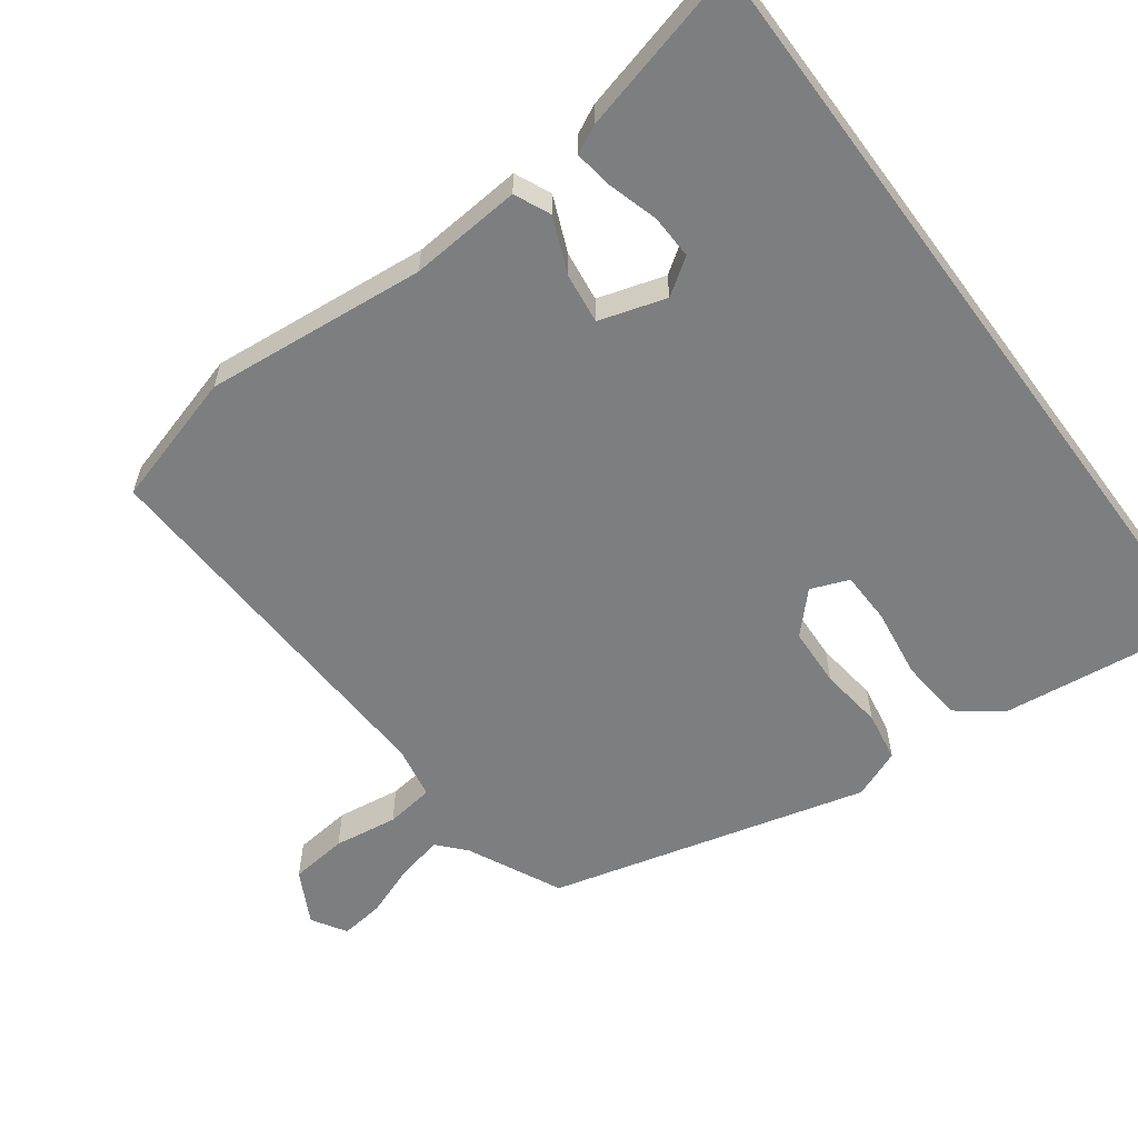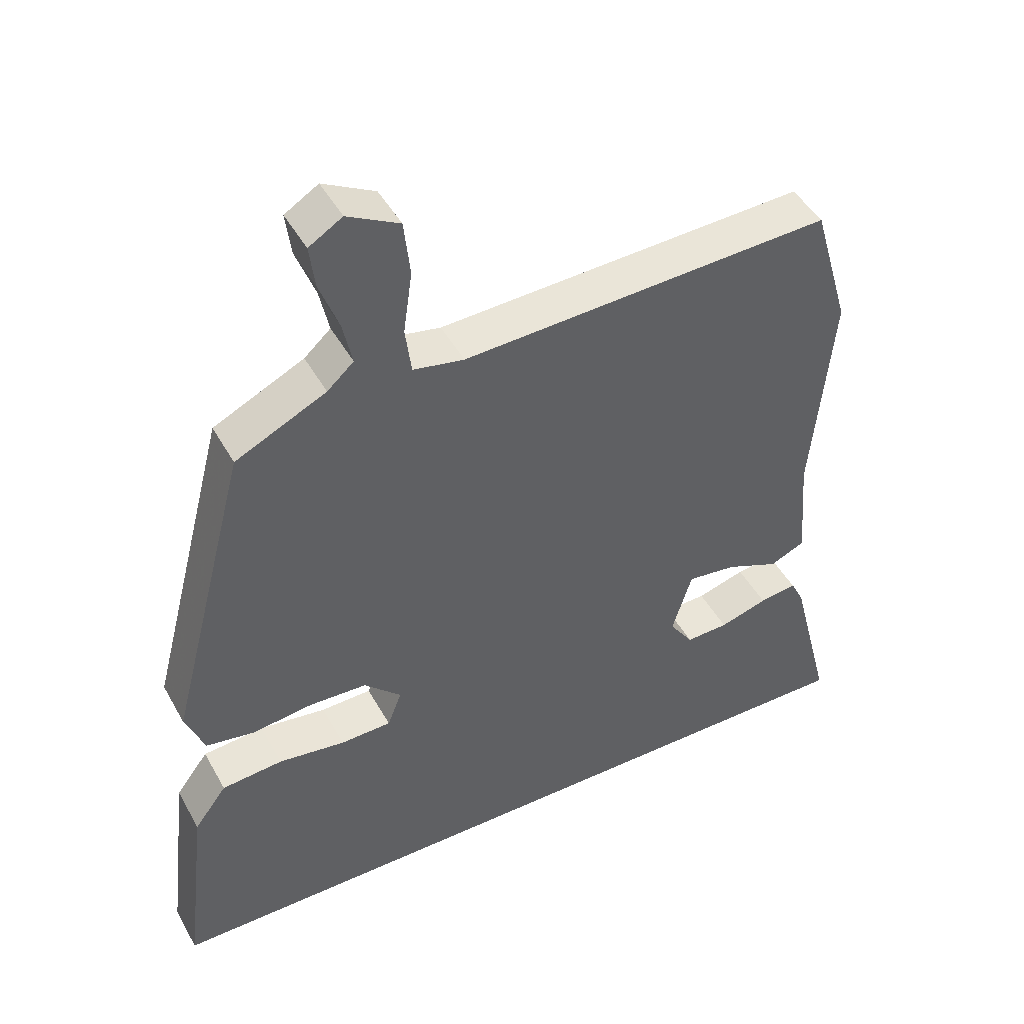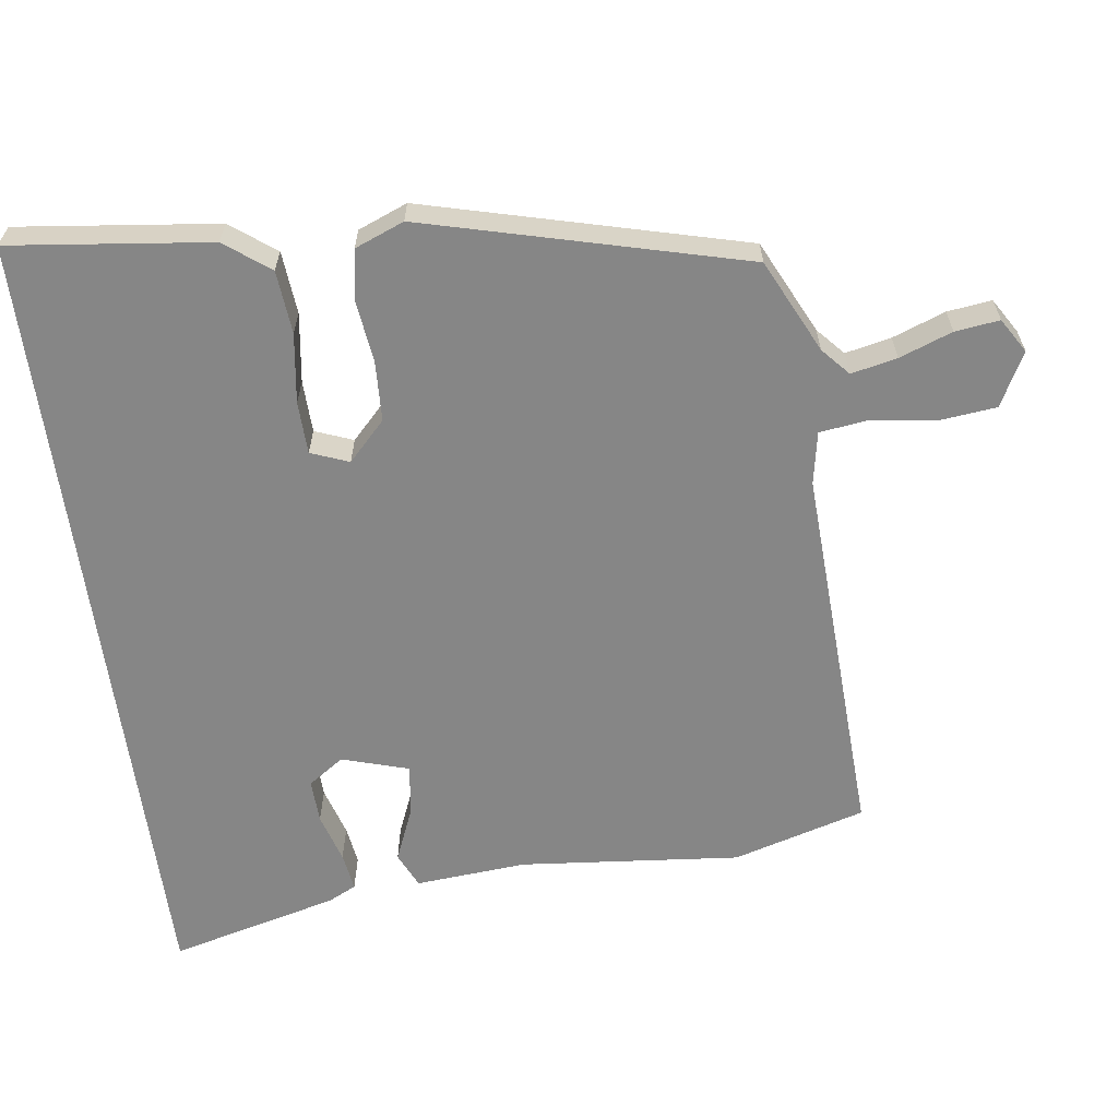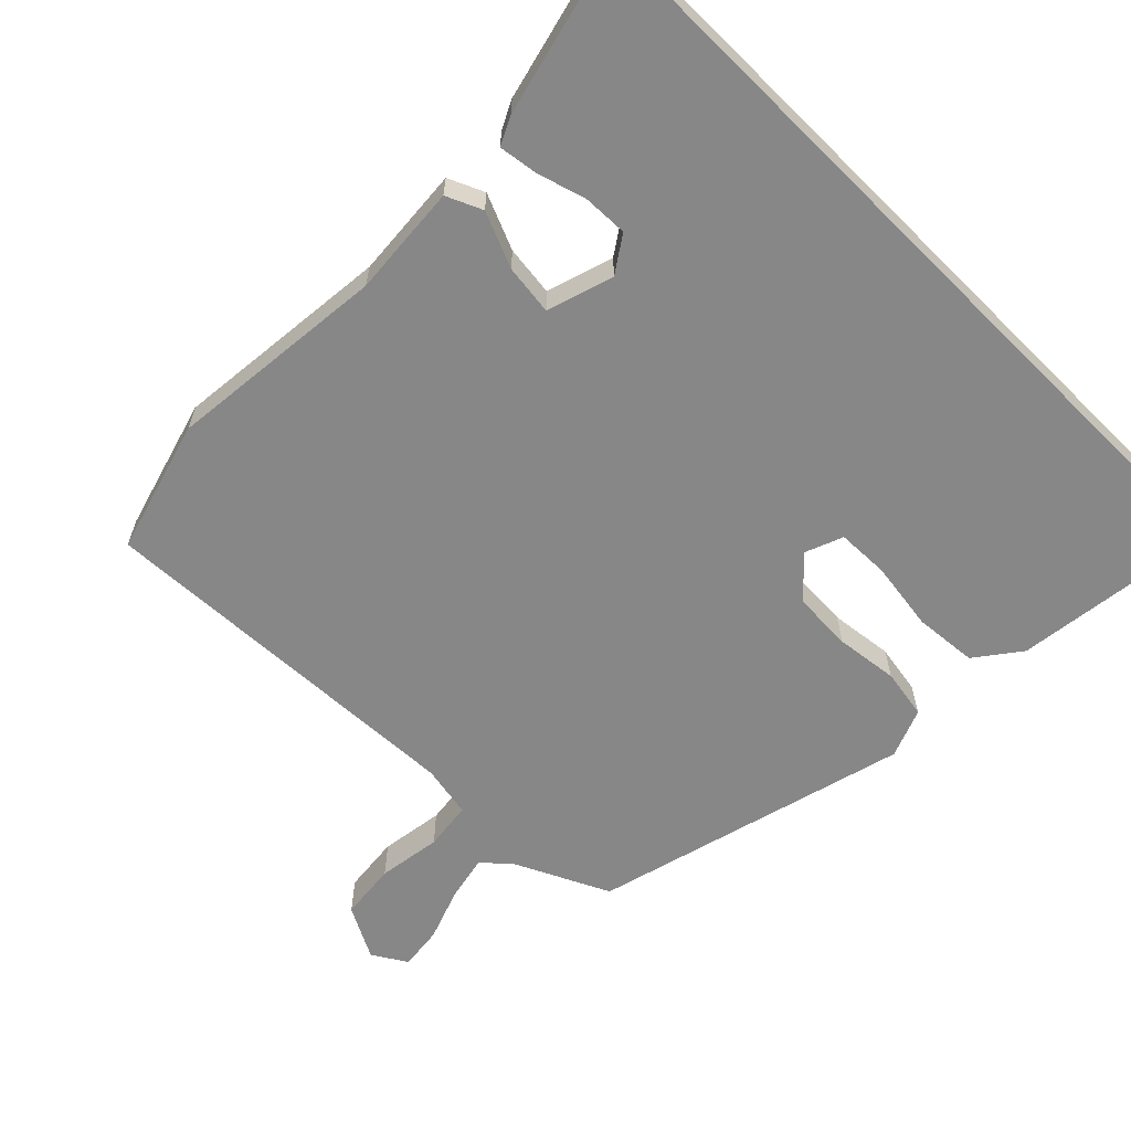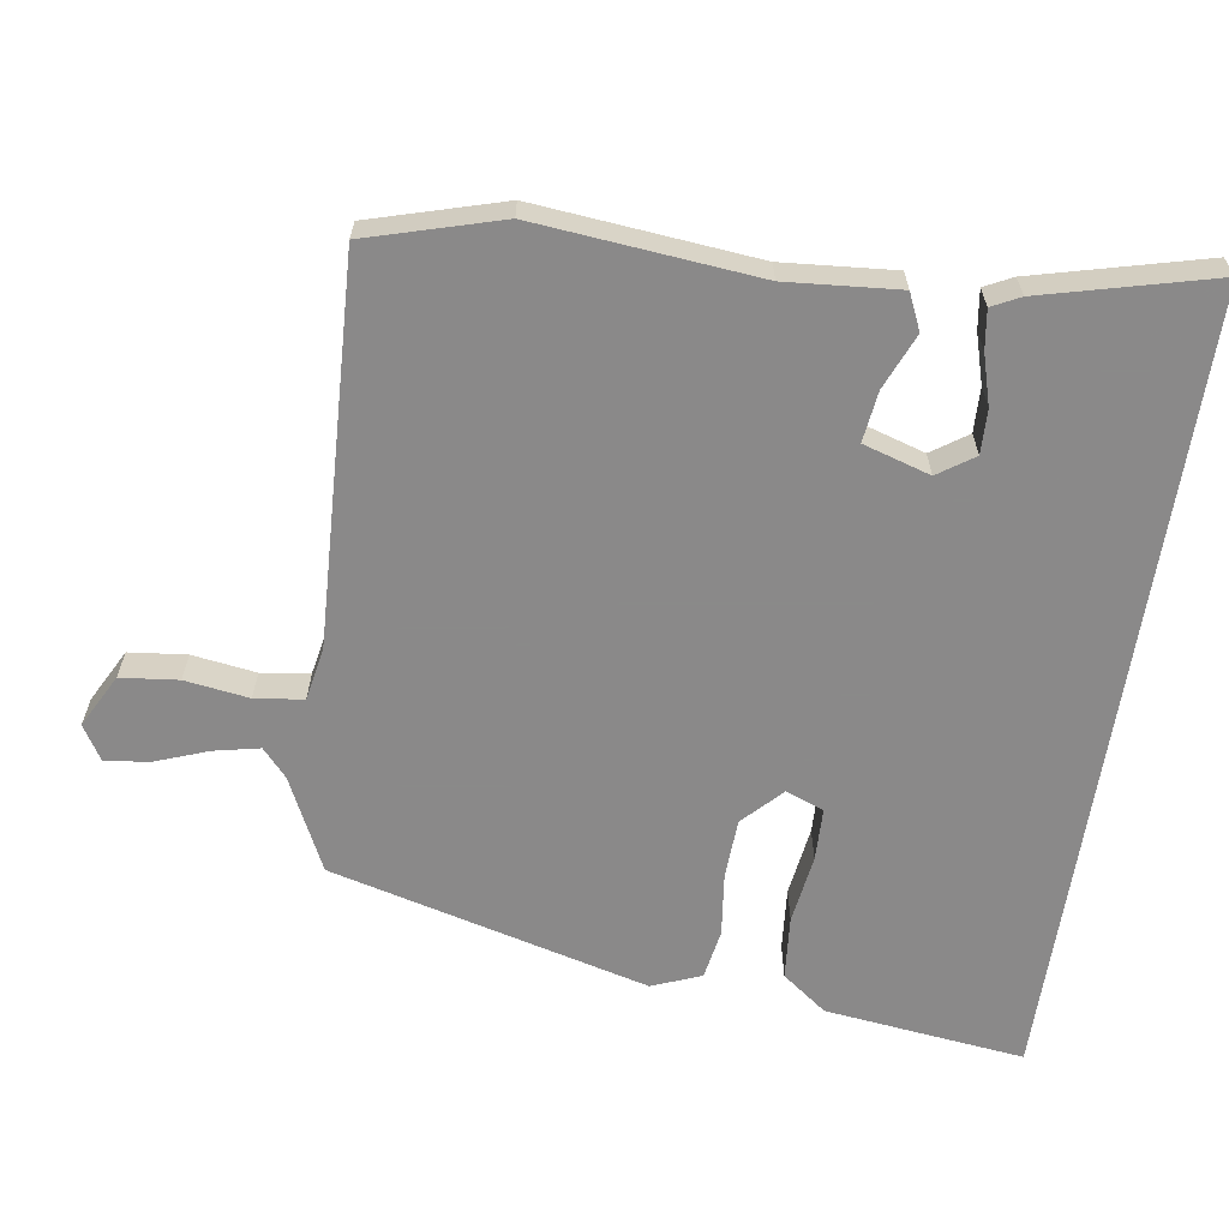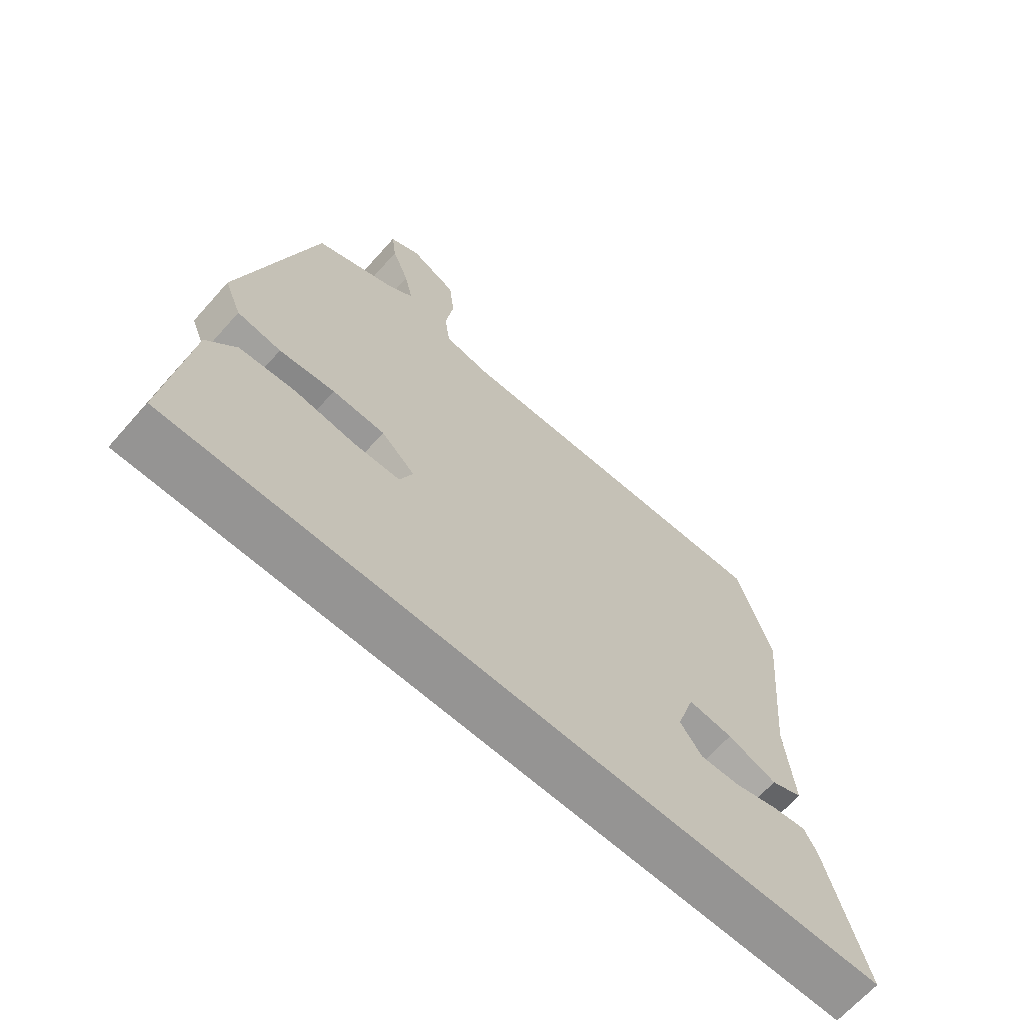
<metadata>
{"format":"obj","ext":"obj","renderer":"f3d","projection":"perspective","resolution":1024,"background":"white","views":[{"elev":-59.3,"azim":126.4,"up":"+Y"},{"elev":46.2,"azim":-27.7,"up":"+Z"},{"elev":-62.1,"azim":-82.3,"up":"+Y"},{"elev":-62.5,"azim":135.1,"up":"+Y"},{"elev":-63.3,"azim":81.3,"up":"+Y"},{"elev":-67.2,"azim":-41.8,"up":"+Z"}]}
</metadata>
<code>
v -0.384 0.07 0.48
v -0.251 0.07 0.544
v -0.212 0.07 0.579
v -0.226 0.07 0.644
v -0.254 0.07 0.719
v -0.262 0.07 0.782
v -0.213 0.07 0.812
v -0.137 0.07 0.772
v -0.128 0.07 0.69
v -0.141 0.07 0.599
v -0.132 0.07 0.53
v -0.057 0.07 0.516
v 0.488 0.07 0.541
v 0.543 0.07 0.352
v 0.513 0.07 0.037
v 0.526 0.07 -0.122
v 0.475 0.07 -0.145
v 0.396 0.07 -0.112
v 0.324 0.07 -0.103
v 0.295 0.07 -0.198
v 0.33 0.07 -0.249
v 0.393 0.07 -0.247
v 0.464 0.07 -0.226
v 0.519 0.07 -0.218
v 0.539 0.07 -0.258
v 0.601 0.07 -0.5
v -0.54 0.07 -0.5
v -0.506 0.07 -0.215
v -0.458 0.07 -0.151
v -0.368 0.07 -0.143
v -0.269 0.07 -0.157
v -0.194 0.07 -0.155
v -0.173 0.07 -0.101
v -0.228 0.07 -0.048
v -0.313 0.07 -0.044
v -0.403 0.07 -0.055
v -0.474 0.07 -0.043
v -0.502 0.07 0.027
v -0.384 0 0.48
v -0.251 0 0.544
v -0.212 0 0.579
v -0.226 0 0.644
v -0.254 0 0.719
v -0.262 0 0.782
v -0.213 0 0.812
v -0.137 0 0.772
v -0.128 0 0.69
v -0.141 0 0.599
v -0.132 0 0.53
v -0.057 0 0.516
v 0.488 0 0.541
v 0.543 0 0.352
v 0.513 0 0.037
v 0.526 0 -0.122
v 0.475 0 -0.145
v 0.396 0 -0.112
v 0.324 0 -0.103
v 0.295 0 -0.198
v 0.33 0 -0.249
v 0.393 0 -0.247
v 0.464 0 -0.226
v 0.519 0 -0.218
v 0.539 0 -0.258
v 0.601 0 -0.5
v -0.54 0 -0.5
v -0.506 0 -0.215
v -0.458 0 -0.151
v -0.368 0 -0.143
v -0.269 0 -0.157
v -0.194 0 -0.155
v -0.173 0 -0.101
v -0.228 0 -0.048
v -0.313 0 -0.044
v -0.403 0 -0.055
v -0.474 0 -0.043
v -0.502 0 0.027
f 38 1 2
f 37 38 2
f 36 37 2
f 35 36 2
f 34 35 2 3
f 33 34 3
f 29 30 31
f 28 29 31
f 27 28 31
f 26 27 31
f 26 31 32
f 24 25 26
f 23 24 26
f 22 23 26
f 21 22 26
f 21 26 32 33
f 15 16 17 18
f 15 18 19
f 14 15 19
f 13 14 19
f 12 13 19
f 11 12 19 20
f 8 9 10
f 7 8 10
f 6 7 10
f 5 6 10
f 4 5 10
f 3 4 10 11
f 33 3 11 20
f 20 21 33
f 40 39 76
f 40 76 75
f 40 75 74
f 40 74 73
f 41 40 73 72
f 41 72 71
f 69 68 67
f 69 67 66
f 69 66 65
f 69 65 64
f 70 69 64
f 64 63 62
f 64 62 61
f 64 61 60
f 64 60 59
f 71 70 64 59
f 56 55 54 53
f 57 56 53
f 57 53 52
f 57 52 51
f 57 51 50
f 58 57 50 49
f 48 47 46
f 48 46 45
f 48 45 44
f 48 44 43
f 48 43 42
f 49 48 42 41
f 58 49 41 71
f 71 59 58
f 1 39 40 2
f 2 40 41 3
f 3 41 42 4
f 4 42 43 5
f 5 43 44 6
f 6 44 45 7
f 7 45 46 8
f 8 46 47 9
f 9 47 48 10
f 10 48 49 11
f 11 49 50 12
f 12 50 51 13
f 13 51 52 14
f 14 52 53 15
f 15 53 54 16
f 16 54 55 17
f 17 55 56 18
f 18 56 57 19
f 19 57 58 20
f 20 58 59 21
f 21 59 60 22
f 22 60 61 23
f 23 61 62 24
f 24 62 63 25
f 25 63 64 26
f 26 64 65 27
f 27 65 66 28
f 28 66 67 29
f 29 67 68 30
f 30 68 69 31
f 31 69 70 32
f 32 70 71 33
f 33 71 72 34
f 34 72 73 35
f 35 73 74 36
f 36 74 75 37
f 37 75 76 38
f 38 76 39 1

</code>
